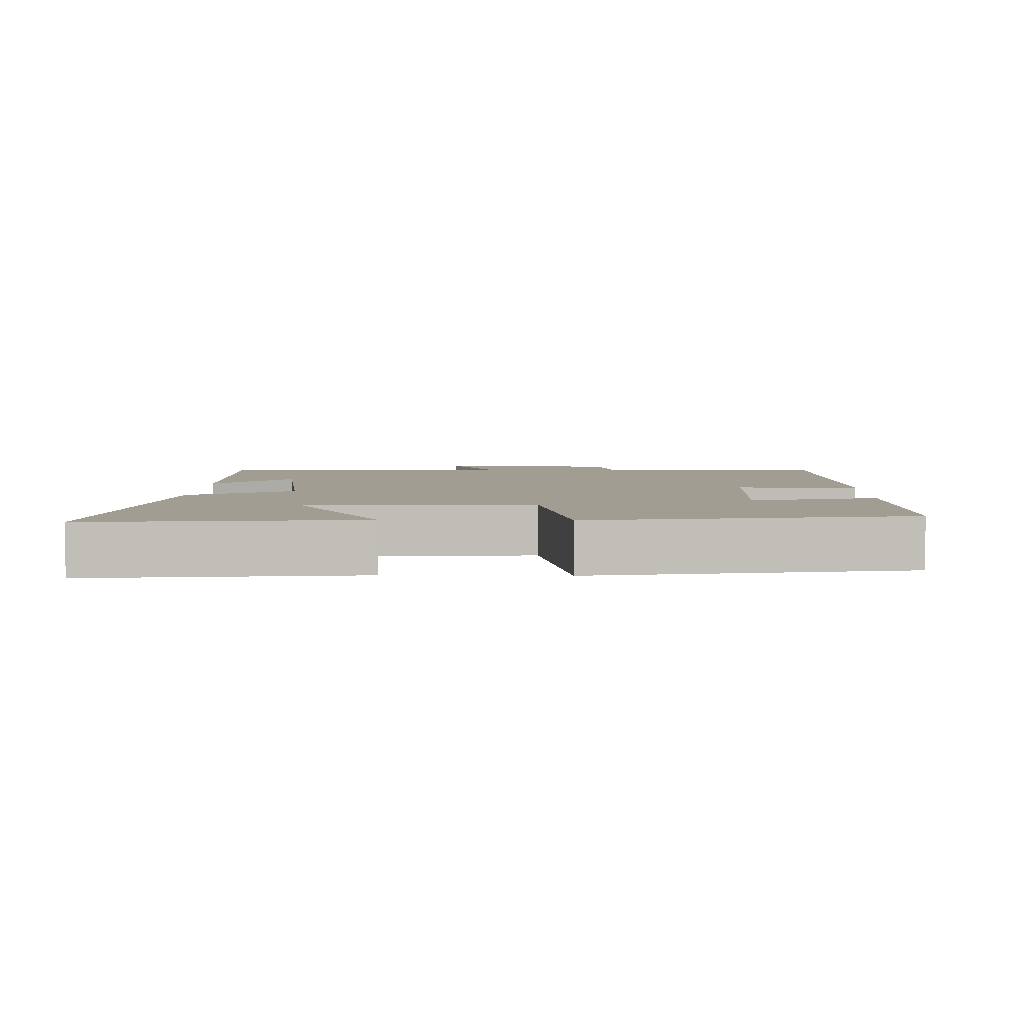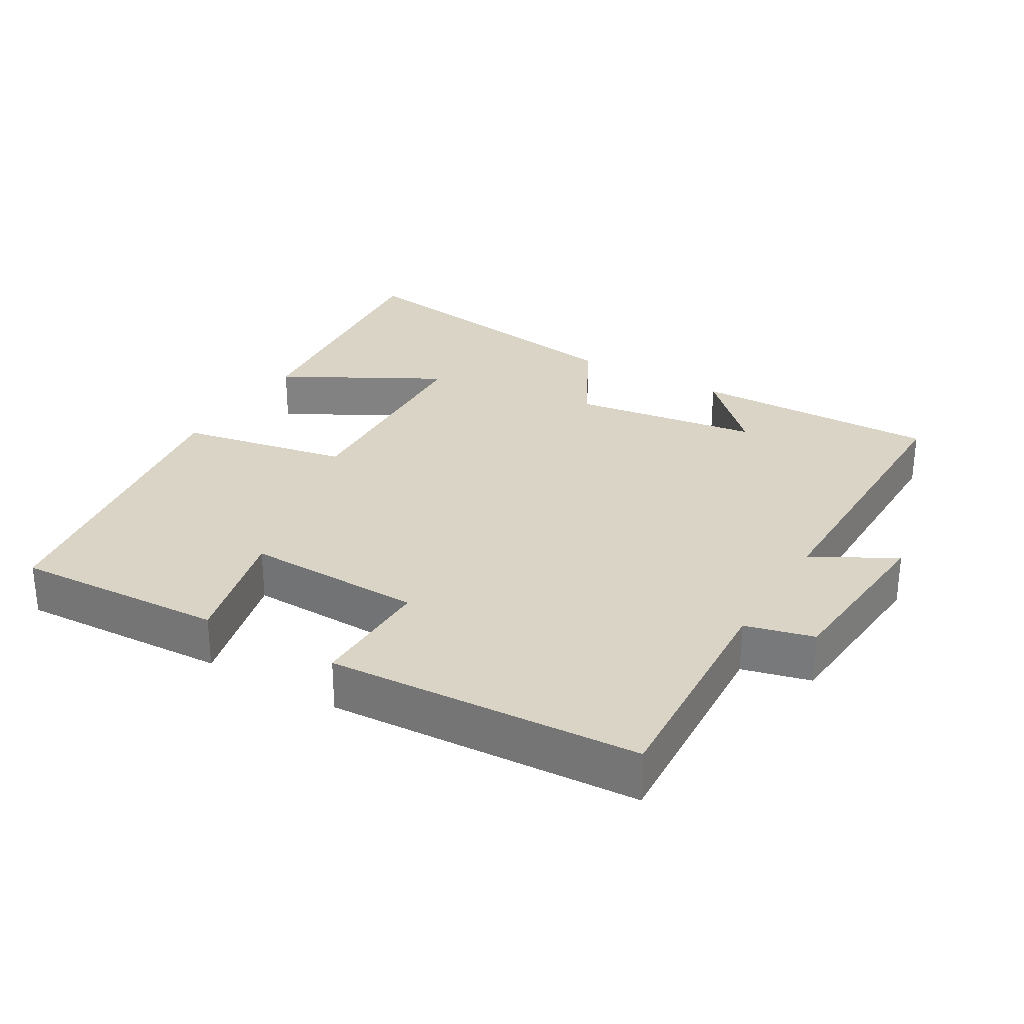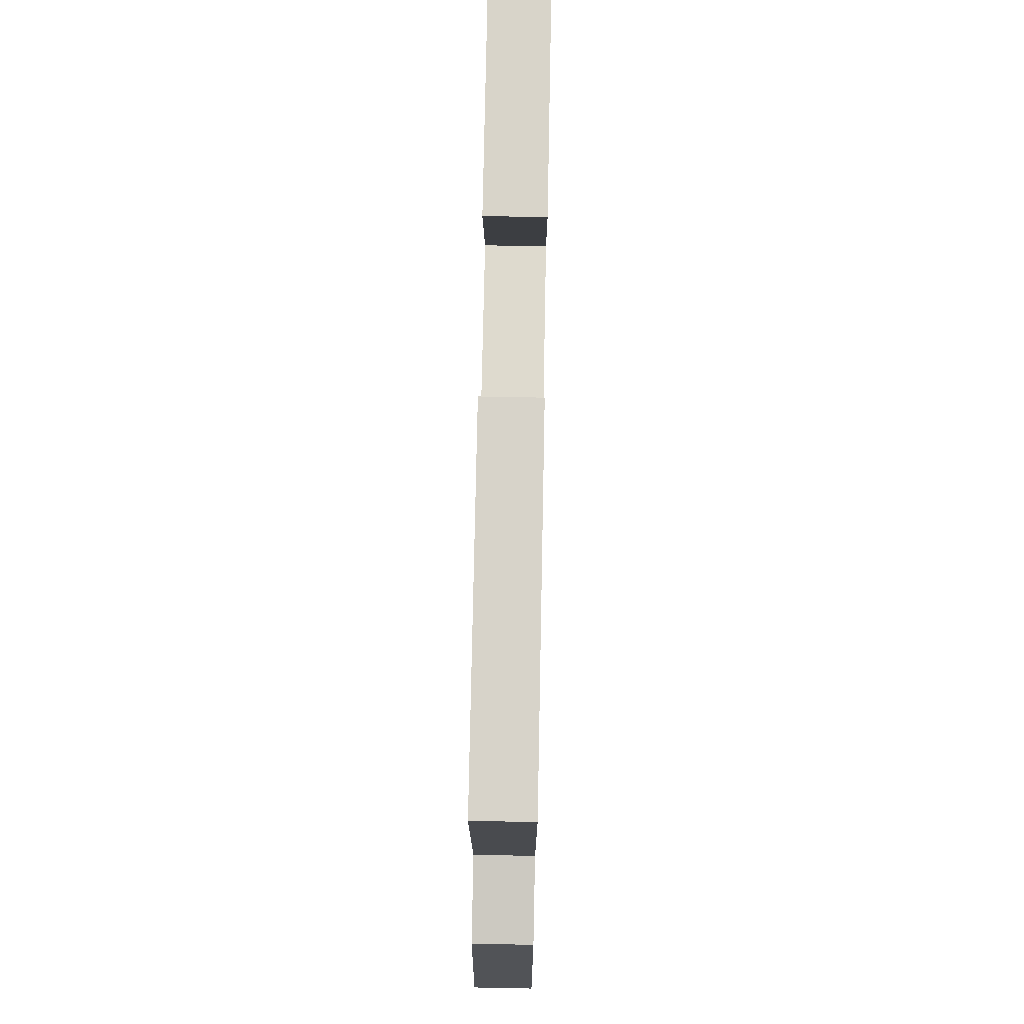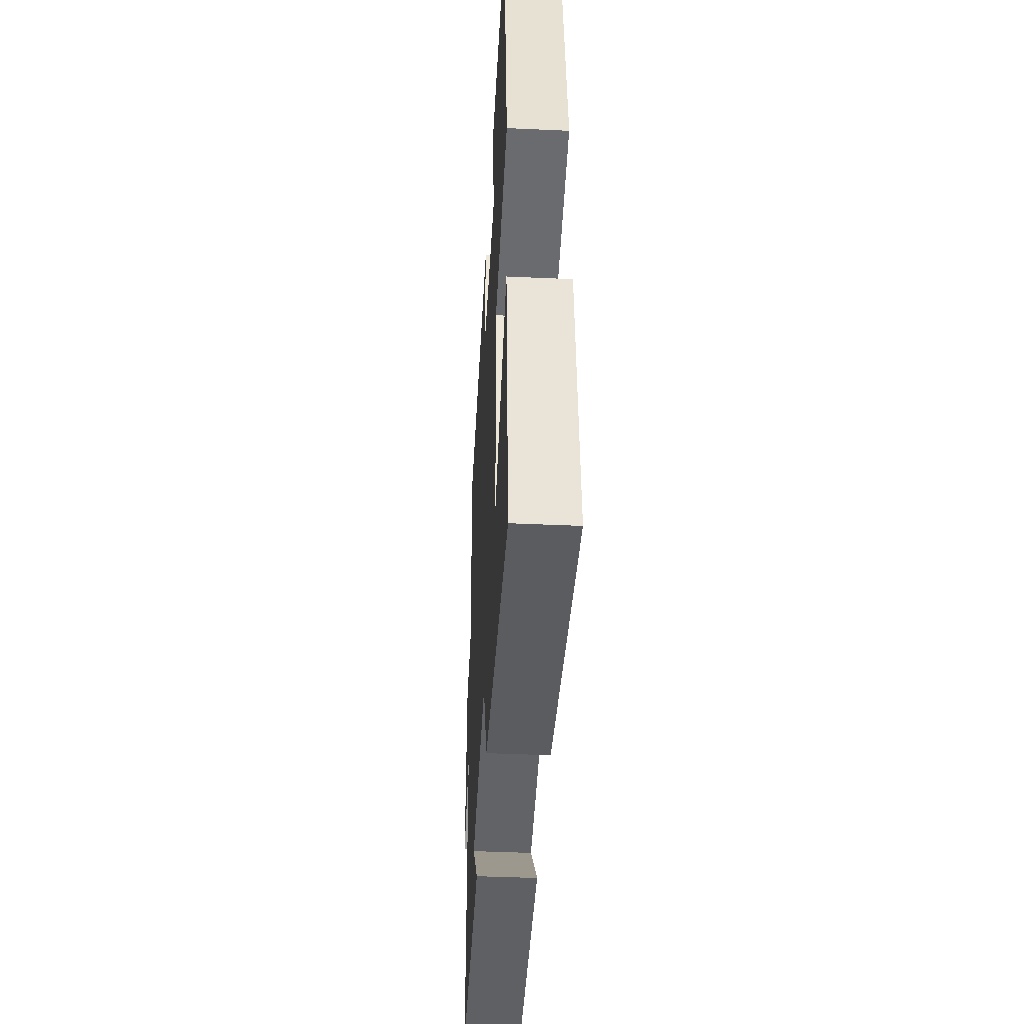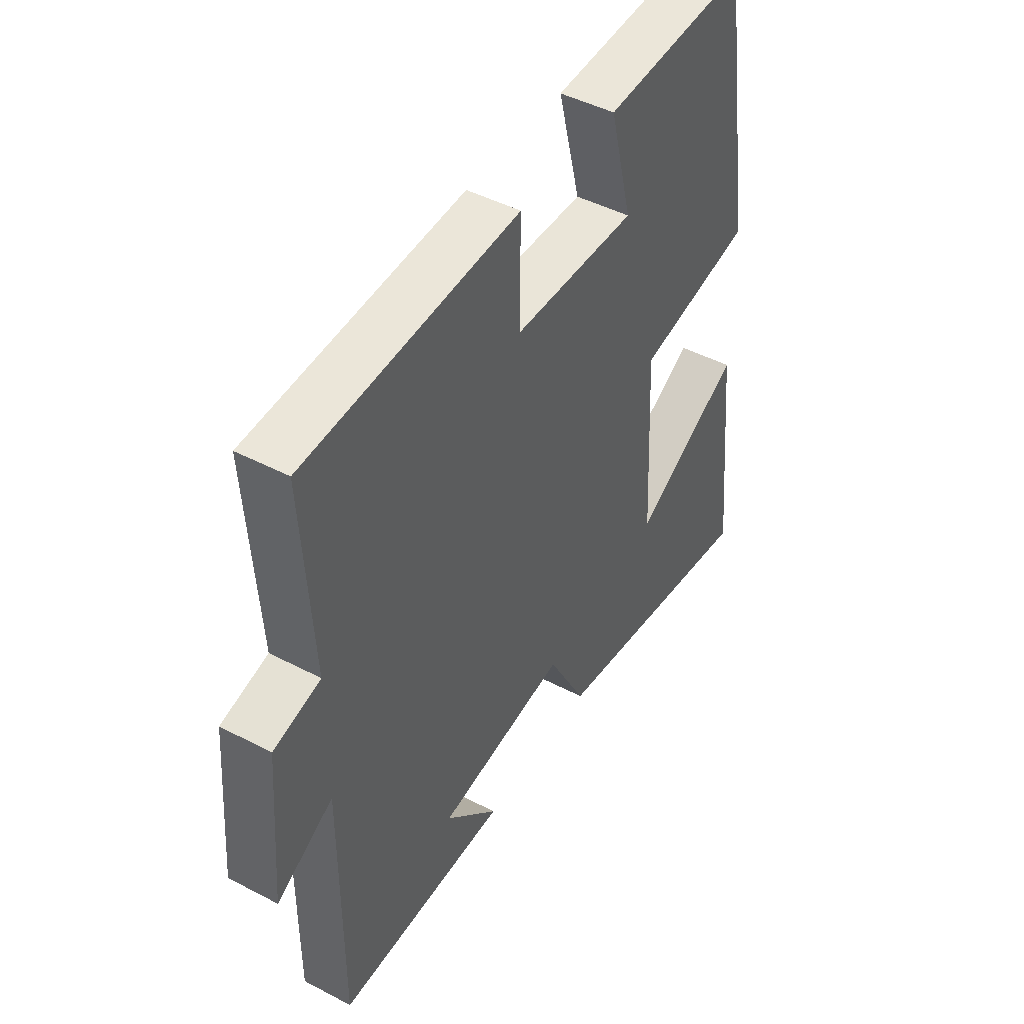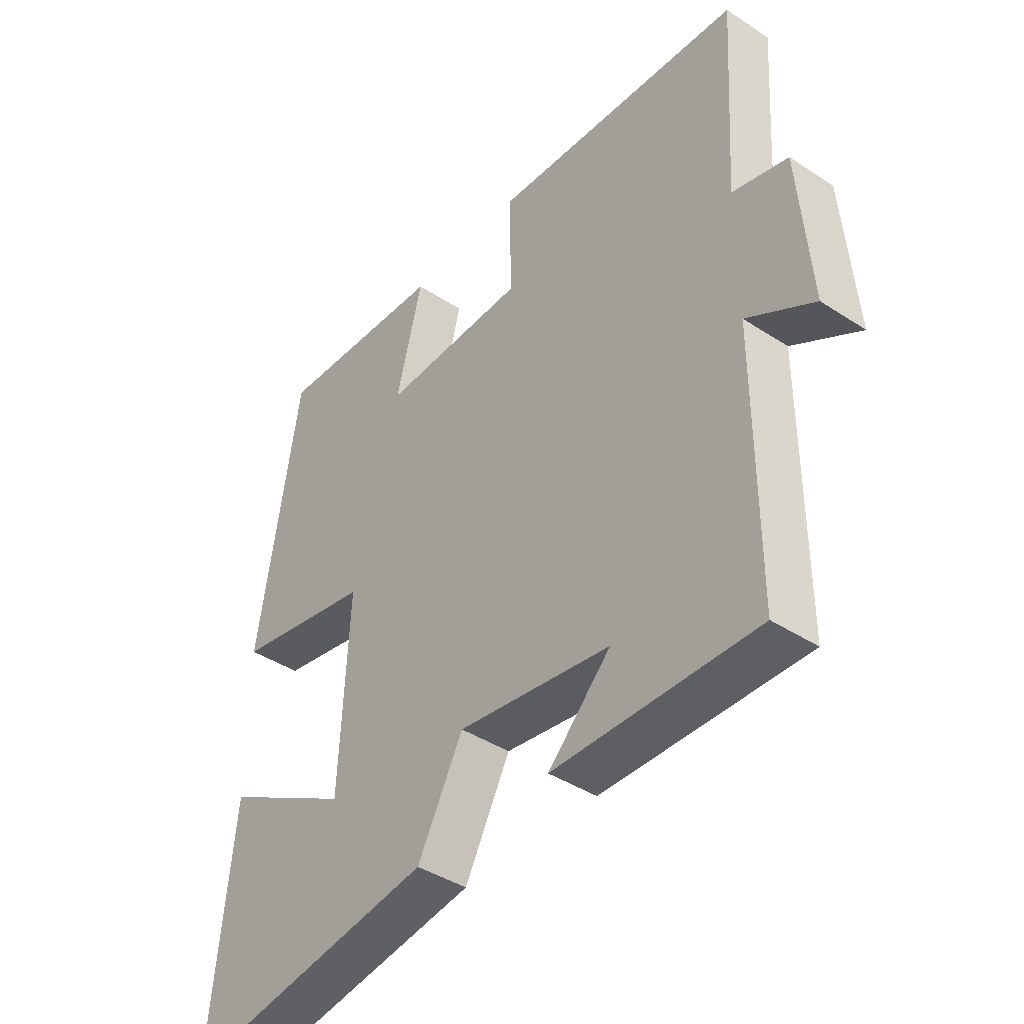
<metadata>
{"format":"obj","ext":"obj","renderer":"f3d","projection":"perspective","resolution":1024,"background":"white","views":[{"elev":4.8,"azim":-88.7,"up":"+Y"},{"elev":28.9,"azim":30.8,"up":"+Y"},{"elev":72.5,"azim":91.1,"up":"+Z"},{"elev":-42.3,"azim":-93.1,"up":"+Z"},{"elev":46.0,"azim":121.0,"up":"+Z"},{"elev":-41.3,"azim":51.5,"up":"+Z"}]}
</metadata>
<code>
v 0.521 0.07 0.472
v 0.5 0.07 0.142
v 0.597 0.07 0.117
v 0.617 0.07 -0.139
v 0.5 0.07 -0.072
v 0.5 0.07 -0.507
v 0.146 0.07 -0.5
v 0.256 0.07 -0.39
v -0.012 0.07 -0.35
v -0.092 0.07 -0.5
v -0.54 0.07 -0.567
v -0.5 0.07 -0.182
v -0.274 0.07 -0.307
v -0.258 0.07 0.017
v -0.5 0.07 0.064
v -0.428 0.07 0.516
v -0.128 0.07 0.5
v -0.174 0.07 0.318
v 0.08 0.07 0.324
v 0.078 0.07 0.5
v 0.521 0 0.472
v 0.5 0 0.142
v 0.597 0 0.117
v 0.617 0 -0.139
v 0.5 0 -0.072
v 0.5 0 -0.507
v 0.146 0 -0.5
v 0.256 0 -0.39
v -0.012 0 -0.35
v -0.092 0 -0.5
v -0.54 0 -0.567
v -0.5 0 -0.182
v -0.274 0 -0.307
v -0.258 0 0.017
v -0.5 0 0.064
v -0.428 0 0.516
v -0.128 0 0.5
v -0.174 0 0.318
v 0.08 0 0.324
v 0.078 0 0.5
f 19 20 1 2
f 18 19 2
f 16 17 18
f 15 16 18
f 14 15 18
f 13 14 18 2
f 10 11 12 13
f 9 10 13
f 13 2 3
f 9 13 3
f 8 9 3
f 6 7 8
f 5 6 8
f 5 8 3
f 3 4 5
f 22 21 40 39
f 22 39 38
f 38 37 36
f 38 36 35
f 38 35 34
f 22 38 34 33
f 33 32 31 30
f 33 30 29
f 23 22 33
f 23 33 29
f 23 29 28
f 28 27 26
f 28 26 25
f 23 28 25
f 25 24 23
f 1 21 22 2
f 2 22 23 3
f 3 23 24 4
f 4 24 25 5
f 5 25 26 6
f 6 26 27 7
f 7 27 28 8
f 8 28 29 9
f 9 29 30 10
f 10 30 31 11
f 11 31 32 12
f 12 32 33 13
f 13 33 34 14
f 14 34 35 15
f 15 35 36 16
f 16 36 37 17
f 17 37 38 18
f 18 38 39 19
f 19 39 40 20
f 20 40 21 1

</code>
